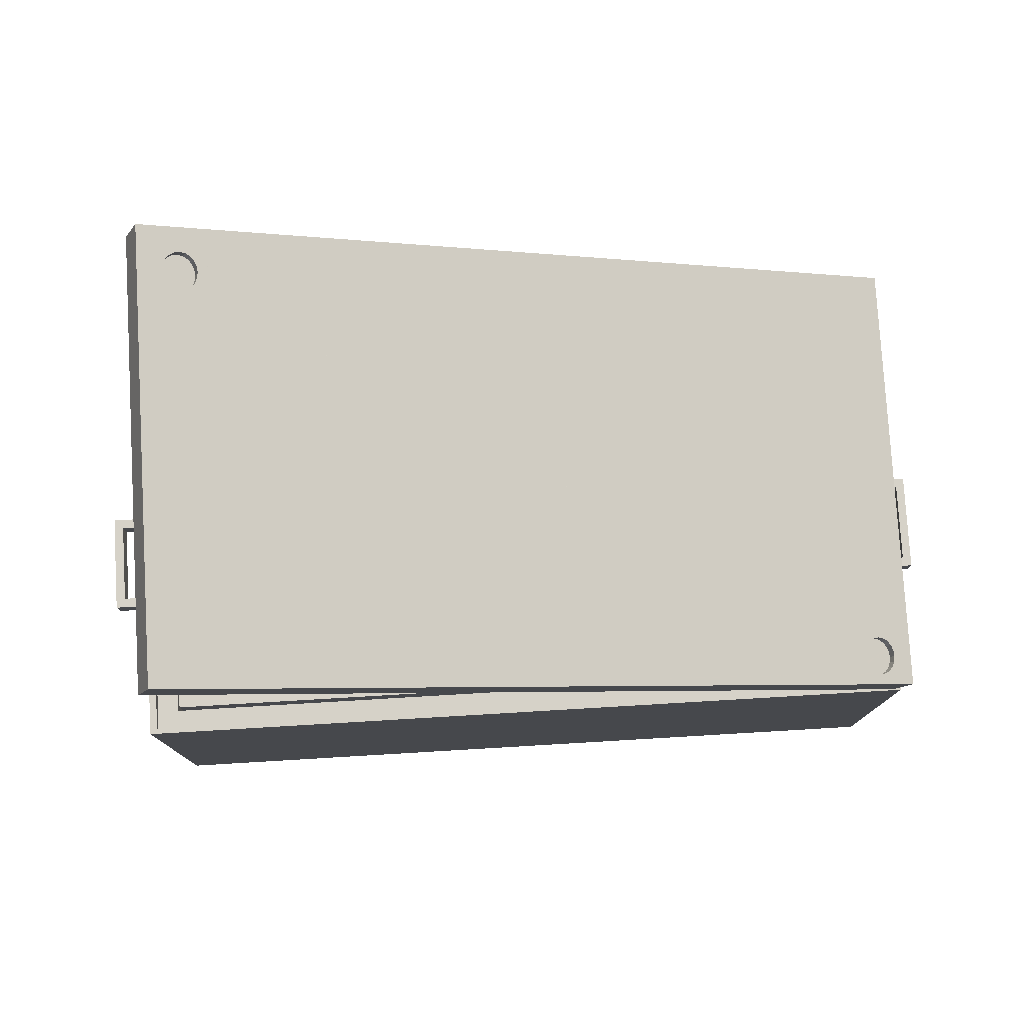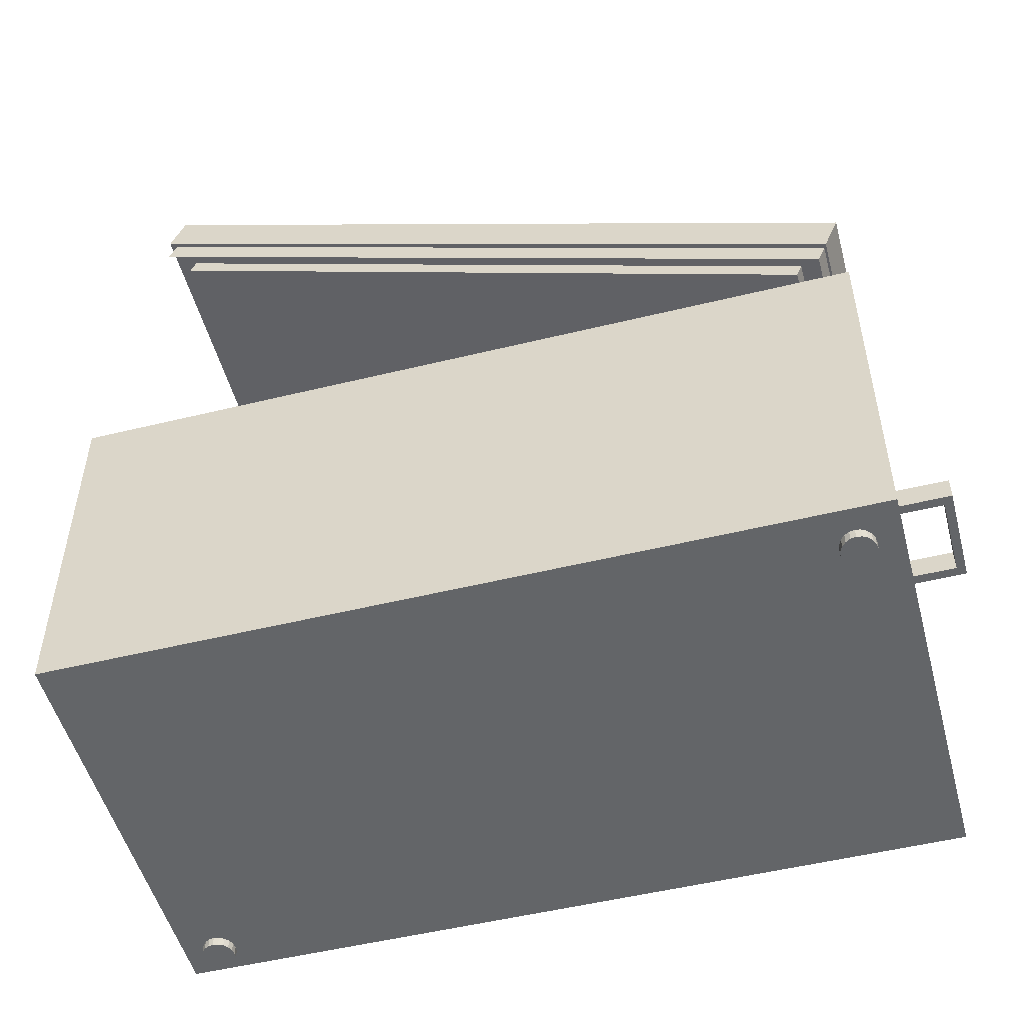
<metadata>
{"format":"obj","ext":"obj","renderer":"f3d","projection":"perspective","resolution":1024,"background":"white","views":[{"elev":78.4,"azim":-3.4,"up":"+Z"},{"elev":-51.4,"azim":14.9,"up":"+Z"}]}
</metadata>
<code>
o obj_0
v 85 		-44 		88
v 85 		-44 		13
v 85 		46 		13
v 85 		46 		88
v -78.5 		45 		88
v 84.5 		45 		88
v 84.5 		-43 		88
v -78.5 		-43 		88
v -80 		-44 		88
v -80 		46 		88
v -78.5 		45 		16
v 84.5 		45 		16
v -78.5 		-43 		16
v -80 		-44 		13
v -80 		46 		13
v 84.5 		-43 		16
g group_0_10988977
f 1 2 3
f 1 3 4
f 6 4 5
f 9 1 8
f 9 8 5
f 9 5 10
f 5 11 12
f 5 12 6
f 10 5 4
f 4 6 7
f 7 8 1
f 4 7 1
f 11 5 8
f 11 8 13
f 14 15 2
f 3 2 15
f 16 7 6
f 16 6 12
f 10 15 14
f 10 14 9
f 14 2 9
f 9 2 1
f 7 16 13
f 7 13 8
f 4 3 15
f 15 10 4
f 13 16 12
f 13 12 11
o obj_1
v 84 		-43 		86
v 84 		-43 		15
v 84 		45 		15
v 84 		45 		86
v 79 		-39 		86
v -79 		-43 		15
v -79 		45 		15
v 79 		39 		15
v -74 		-39 		86
v 79 		39 		15
v 79 		39.55 		15
v -74 		39 		86
v -74 		39 		17
v 79 		39 		17
v -74.86 		39.55 		15
v -74.86 		-38.45 		15
v -74 		-38.45 		15
v -74 		-39 		15
v 79 		39 		86
v -74 		-38.45 		17
v 79 		-39 		15
v 79 		-38.45 		17
v -79 		45 		86
v -79 		-43 		86
v -74.86 		39.55 		15
v -74.86 		-38.45 		15
v 79 		-38.45 		15
v 79 		39.55 		15
g group_1_11593967
f 17 18 19
f 17 19 20
f 26 27 24
f 28 29 30
f 28 30 35
f 33 34 32
f 26 24 30
f 35 30 24
f 37 18 22
f 39 40 28
f 25 28 40
f 17 25 40
f 25 17 21
f 23 31 22
f 31 32 22
f 32 34 22
f 43 38 33
f 36 33 38
f 21 17 35
f 20 35 17
f 27 31 23
f 27 23 19
f 18 37 24
f 24 27 19
f 18 24 19
f 34 25 37
f 40 22 18
f 23 39 19
f 17 40 18
f 31 41 42
f 31 42 32
f 25 34 36
f 33 36 34
f 20 39 28
f 20 28 35
f 32 42 33
f 43 33 42
f 25 36 28
f 29 28 36
f 31 27 44
f 31 44 41
f 21 37 25
f 30 29 36
f 30 36 38
f 37 21 35
f 37 35 24
f 43 42 41
f 43 41 44
f 27 26 44
f 43 44 26
f 22 34 37
f 43 26 38
f 30 38 26
f 39 23 22
f 39 22 40
f 39 20 19
o obj_2
v 78 		-38 		84
v 78 		-38 		16
v 78 		39 		16
v 78 		39 		84
v -74 		39 		84
v -74 		39 		16
v -74 		-38 		16
v -74 		-38 		84
v -62.93 		28 		84
v 67.94 		28 		84
v 67.94 		-28 		84
v -62.93 		-28 		84
v 70.54 		-30.87 		18
v 70.54 		30.3 		18
v 74.98 		-34 		18
v 74.98 		-34 		84
v 74.98 		35 		84
v 74.98 		35 		18
v -65.53 		30.3 		84
v -65.53 		-30.87 		84
v -69.98 		35 		84
v -69.98 		-34 		84
v 67.94 		-28 		16
v -62.93 		-28 		16
v -62.93 		28 		16
v -65.53 		30.3 		18
v -65.53 		-30.87 		18
v 67.94 		28 		16
v 70.54 		-30.87 		84
v 70.54 		30.3 		84
v -69.98 		35 		18
v -69.98 		-34 		18
g group_2_13877221
f 45 46 47
f 45 47 48
f 49 50 51
f 49 51 52
f 54 74 53
f 64 73 56
f 59 60 61
f 59 61 62
f 64 56 63
f 63 56 53
f 62 75 58
f 55 67 68
f 55 68 56
f 67 72 46
f 71 57 64
f 57 71 76
f 53 56 69
f 68 69 56
f 45 52 51
f 46 45 51
f 63 70 71
f 63 71 64
f 54 67 55
f 49 52 65
f 66 65 52
f 60 66 45
f 67 54 72
f 54 55 74
f 63 53 74
f 73 74 55
f 55 56 73
f 73 57 58
f 73 58 74
f 65 61 48
f 65 48 49
f 57 73 64
f 52 45 66
f 58 70 74
f 60 45 61
f 48 61 45
f 50 47 69
f 67 46 68
f 61 65 62
f 68 51 69
f 51 50 69
f 76 60 59
f 51 68 46
f 47 46 72
f 72 69 47
f 57 59 58
f 76 59 57
f 59 62 58
f 65 75 62
f 49 48 47
f 49 47 50
f 66 60 76
f 53 69 54
f 54 69 72
f 75 76 70
f 71 70 76
f 63 74 70
f 70 58 75
f 75 65 66
f 75 66 76
o obj_3
v 77.58 		-31.36 		13
v 76.5 		-31.17 		13
v 76.5 		-35.08 		13
v 78.56 		-31.92 		13
v 79.33 		-32.78 		13
v 79.83 		-33.87 		13
v 80 		-35.08 		13
v 79.83 		-36.29 		13
v 79.33 		-37.39 		13
v 78.56 		-38.25 		13
v 77.58 		-38.81 		13
v 76.5 		-39 		13
v 75.42 		-38.81 		13
v 74.44 		-38.25 		13
v 73.67 		-37.39 		13
v 73.17 		-36.29 		13
v 73 		-35.08 		13
v 73.17 		-33.87 		13
v 73.67 		-32.78 		13
v 74.44 		-31.92 		13
v 75.42 		-31.36 		13
v 76.5 		-31.17 		11
v 77.58 		-31.36 		11
v 76.5 		-35.08 		11
v 78.56 		-31.92 		11
v 79.33 		-32.78 		11
v 79.83 		-33.87 		11
v 80 		-35.08 		11
v 79.83 		-36.29 		11
v 79.33 		-37.39 		11
v 78.56 		-38.25 		11
v 77.58 		-38.81 		11
v 76.5 		-39 		11
v 75.42 		-38.81 		11
v 74.44 		-38.25 		11
v 73.67 		-37.39 		11
v 73.17 		-36.29 		11
v 73 		-35.08 		11
v 73.17 		-33.87 		11
v 73.67 		-32.78 		11
v 74.44 		-31.92 		11
v 75.42 		-31.36 		11
g group_3_16089887
f 77 78 79
f 80 77 79
f 81 80 79
f 82 81 79
f 83 82 79
f 84 83 79
f 85 84 79
f 86 85 79
f 87 86 79
f 88 87 79
f 89 88 79
f 90 89 79
f 91 90 79
f 92 91 79
f 93 92 79
f 94 93 79
f 95 94 79
f 96 95 79
f 97 96 79
f 78 97 79
f 98 99 100
f 99 101 100
f 101 102 100
f 102 103 100
f 103 104 100
f 104 105 100
f 105 106 100
f 106 107 100
f 107 108 100
f 108 109 100
f 109 110 100
f 110 111 100
f 111 112 100
f 112 113 100
f 113 114 100
f 114 115 100
f 115 116 100
f 116 117 100
f 117 118 100
f 118 98 100
f 78 77 77
f 77 80 80
f 80 81 81
f 81 82 82
f 82 83 83
f 83 84 84
f 84 85 85
f 85 86 86
f 86 87 87
f 87 88 88
f 88 89 89
f 89 90 90
f 90 91 91
f 91 92 92
f 92 93 93
f 93 94 94
f 94 95 95
f 95 96 96
f 96 97 97
f 97 78 78
f 78 77 99
f 78 99 98
f 77 80 101
f 77 101 99
f 80 81 102
f 80 102 101
f 81 82 103
f 81 103 102
f 82 83 104
f 82 104 103
f 83 84 105
f 83 105 104
f 84 85 106
f 84 106 105
f 85 86 107
f 85 107 106
f 86 87 108
f 86 108 107
f 87 88 109
f 87 109 108
f 88 89 110
f 88 110 109
f 89 90 111
f 89 111 110
f 90 91 112
f 90 112 111
f 91 92 113
f 91 113 112
f 92 93 114
f 92 114 113
f 93 94 115
f 93 115 114
f 94 95 116
f 94 116 115
f 95 96 117
f 95 117 116
f 96 97 118
f 96 118 117
f 97 78 98
f 97 98 118
f 98 99 99
f 99 101 101
f 101 102 102
f 102 103 103
f 103 104 104
f 104 105 105
f 105 106 106
f 106 107 107
f 107 108 108
f 108 109 109
f 109 110 110
f 110 111 111
f 111 112 112
f 112 113 113
f 113 114 114
f 114 115 115
f 115 116 116
f 116 117 117
f 117 118 118
f 118 98 98
o obj_4
v -71.42 		43.64 		13.15
v -72.5 		43.83 		13.15
v -72.5 		39.92 		13.15
v -70.44 		43.08 		13.15
v -69.67 		42.22 		13.15
v -69.17 		41.13 		13.15
v -69 		39.92 		13.15
v -69.17 		38.71 		13.15
v -69.67 		37.61 		13.15
v -70.44 		36.75 		13.15
v -71.42 		36.19 		13.15
v -72.5 		36 		13.15
v -73.58 		36.19 		13.15
v -74.56 		36.75 		13.15
v -75.33 		37.61 		13.15
v -75.83 		38.71 		13.15
v -76 		39.92 		13.15
v -75.83 		41.13 		13.15
v -75.33 		42.22 		13.15
v -74.56 		43.08 		13.15
v -73.58 		43.64 		13.15
v -72.5 		43.83 		11.15
v -71.42 		43.64 		11.15
v -72.5 		39.92 		11.15
v -70.44 		43.08 		11.15
v -69.67 		42.22 		11.15
v -69.17 		41.13 		11.15
v -69 		39.92 		11.15
v -69.17 		38.71 		11.15
v -69.67 		37.61 		11.15
v -70.44 		36.75 		11.15
v -71.42 		36.19 		11.15
v -72.5 		36 		11.15
v -73.58 		36.19 		11.15
v -74.56 		36.75 		11.15
v -75.33 		37.61 		11.15
v -75.83 		38.71 		11.15
v -76 		39.92 		11.15
v -75.83 		41.13 		11.15
v -75.33 		42.22 		11.15
v -74.56 		43.08 		11.15
v -73.58 		43.64 		11.15
g group_4_16089887
f 119 120 121
f 122 119 121
f 123 122 121
f 124 123 121
f 125 124 121
f 126 125 121
f 127 126 121
f 128 127 121
f 129 128 121
f 130 129 121
f 131 130 121
f 132 131 121
f 133 132 121
f 134 133 121
f 135 134 121
f 136 135 121
f 137 136 121
f 138 137 121
f 139 138 121
f 120 139 121
f 140 141 142
f 141 143 142
f 143 144 142
f 144 145 142
f 145 146 142
f 146 147 142
f 147 148 142
f 148 149 142
f 149 150 142
f 150 151 142
f 151 152 142
f 152 153 142
f 153 154 142
f 154 155 142
f 155 156 142
f 156 157 142
f 157 158 142
f 158 159 142
f 159 160 142
f 160 140 142
f 120 119 119
f 119 122 122
f 122 123 123
f 123 124 124
f 124 125 125
f 125 126 126
f 126 127 127
f 127 128 128
f 128 129 129
f 129 130 130
f 130 131 131
f 131 132 132
f 132 133 133
f 133 134 134
f 134 135 135
f 135 136 136
f 136 137 137
f 137 138 138
f 138 139 139
f 139 120 120
f 120 119 141
f 120 141 140
f 119 122 143
f 119 143 141
f 122 123 144
f 122 144 143
f 123 124 145
f 123 145 144
f 124 125 146
f 124 146 145
f 125 126 147
f 125 147 146
f 126 127 148
f 126 148 147
f 127 128 149
f 127 149 148
f 128 129 150
f 128 150 149
f 129 130 151
f 129 151 150
f 130 131 152
f 130 152 151
f 131 132 153
f 131 153 152
f 132 133 154
f 132 154 153
f 133 134 155
f 133 155 154
f 134 135 156
f 134 156 155
f 135 136 157
f 135 157 156
f 136 137 158
f 136 158 157
f 137 138 159
f 137 159 158
f 138 139 160
f 138 160 159
f 139 120 140
f 139 140 160
f 140 141 141
f 141 143 143
f 143 144 144
f 144 145 145
f 145 146 146
f 146 147 147
f 147 148 148
f 148 149 149
f 149 150 150
f 150 151 151
f 151 152 152
f 152 153 153
f 153 154 154
f 154 155 155
f 155 156 156
f 156 157 157
f 157 158 158
f 158 159 159
f 159 160 160
f 160 140 140
o obj_5
v -60.71 		32.17 		163.9
v -59.71 		32.36 		163.5
v -59.65 		32.4 		163.5
v -59.31 		32.61 		163.4
v -62.12 		32.61 		164.5
v -61.71 		32.36 		164.4
v -63.9 		36.41 		165.3
v -63.95 		36.08 		165.3
v -63.94 		36 		165.3
v -63.9 		35.76 		165.3
v -63.7 		34.66 		165.2
v -63.33 		33.78 		165
v -63.28 		33.72 		165
v -62.61 		32.91 		164.7
v -62.61 		32.91 		164.7
v -63.79 		34.87 		165.2
v -63.76 		34.8 		165.2
v -63.87 		36.7 		165.2
v -63.79 		34.87 		165.2
v -58.81 		32.91 		163.2
v -58.76 		32.98 		163.1
v -58.09 		33.78 		162.9
v -58.06 		33.86 		162.8
v -57.63 		34.87 		162.7
v -57.62 		34.96 		162.7
v -57.48 		36.09 		162.6
v -57.49 		36.17 		162.6
v -57.56 		36.7 		162.6
v -58.09 		33.78 		162.9
v -57.47 		36.08 		162.6
v -59.81 		39.83 		163.6
v -60.71 		40 		163.9
v -61.71 		39.81 		164.4
v -62.61 		39.25 		164.7
v -62.66 		39.19 		164.8
v -63.33 		38.39 		165
v -63.36 		38.31 		165
v -63.79 		37.29 		165.2
v -63.8 		37.21 		165.2
v -63.79 		37.3 		165.2
v -57.63 		37.3 		162.7
v -57.67 		37.37 		162.7
v -58.09 		38.39 		162.9
v -58.14 		38.45 		162.9
v -58.81 		39.25 		163.2
v -58.87 		39.29 		163.2
v -59.71 		39.81 		163.5
v -58.09 		38.39 		162.9
v -59.71 		39.81 		163.5
v 83.88 		45 		104.1
v 83.88 		-45 		104.1
v 83.89 		-45 		104
v 83.89 		45 		104
v 75.67 		-40.01 		99.88
v 74.52 		-40.01 		97.11
v 74.52 		38.01 		97.11
v 75.67 		38.01 		99.88
v -65.69 		38.01 		158.4
v -66.84 		38.01 		155.7
v -66.84 		-40.01 		155.7
v -65.69 		-40.01 		158.4
v 80.29 		44 		97.97
v 79.14 		44 		95.19
v -69.85 		44 		160.2
v -71 		44 		157.4
v -71 		44.01 		157.4
v 80.29 		-44 		97.97
v 79.14 		-44 		95.19
v -71 		-44 		157.4
v -69.85 		-44 		160.2
v -71 		-44.01 		157.4
v -69.47 		-44.01 		161.1
v -69.47 		44.01 		161.1
v -70.85 		-45 		161.7
v -70.85 		45 		161.7
v 79.6 		44.01 		95
v 81.13 		44.01 		98.7
v 81.13 		-44.01 		98.7
v 79.6 		-44.01 		95
v 81.59 		45 		98.51
v 81.59 		-45 		98.51
v 76.73 		-35.17 		109
v 77.66 		-35 		108.6
v 75.76 		-35.75 		109.4
v 75.83 		-35.7 		109.4
v 76.66 		-35.19 		109.1
v 75.04 		-36.61 		109.7
v 80.74 		-40.13 		107.4
v 80.89 		-38.92 		107.3
v 80.74 		-37.7 		107.4
v 80.28 		-36.61 		107.6
v 79.56 		-35.75 		107.9
v 84.59 		45 		105.8
v 84.59 		-45 		105.8
v 77.66 		-42.83 		108.6
v -59 		32.36 		165.2
v -60 		32.17 		165.7
v -61 		32.36 		166.1
v -62.62 		33.78 		166.7
v -62.62 		33.78 		166.7
v -61.9 		32.91 		166.4
v -61.9 		32.92 		166.4
v -63.24 		36.08 		167
v -63.24 		36.09 		167
v -63.08 		34.87 		166.9
v -63.08 		34.87 		166.9
v -58.1 		32.91 		164.9
v -58.1 		32.91 		164.9
v -57.38 		33.78 		164.6
v -57.38 		33.78 		164.6
v -56.92 		34.87 		164.4
v -56.92 		34.87 		164.4
v -56.76 		36.08 		164.3
v -56.76 		36.08 		164.3
v -60 		40 		165.7
v -61 		39.81 		166.1
v -61.9 		39.25 		166.4
v -62.62 		38.39 		166.7
v -62.62 		38.39 		166.7
v -63.08 		37.3 		166.9
v -63.08 		37.3 		166.9
v -56.92 		37.3 		164.4
v -56.92 		37.29 		164.4
v -57.38 		38.39 		164.6
v -57.38 		38.39 		164.6
v -58.1 		39.25 		164.9
v -58.1 		39.25 		164.9
v -59 		39.81 		165.2
v -59 		39.81 		165.2
v -67.85 		-45 		168.9
v -67.85 		45 		168.9
v -69 		45 		166.1
v -69 		-45 		166.1
v -68.99 		-45 		166.1
v -68.99 		45 		166.1
v -68.55 		45 		167.2
v -68.55 		-45 		167.2
v -64 		-45 		165.3
v -67.63 		-45 		166.8
v -64 		45 		165.3
v -67.63 		45 		166.8
v 78.66 		-42.64 		108.2
v 78.58 		-42.66 		108.3
v 75.04 		-41.22 		109.7
v 75.76 		-42.09 		109.4
v 76.66 		-42.64 		109.1
v 76.59 		-42.6 		109.1
v 77.58 		-42.82 		108.7
v 79.56 		-42.09 		107.9
v 79.49 		-42.13 		107.9
v 80.28 		-41.22 		107.6
v 74.58 		-37.7 		109.9
v 74.42 		-38.92 		110
v 74.58 		-40.13 		109.9
v 78.66 		-35.19 		108.2
v 78.73 		-35.23 		108.2
v 77.73 		-35.01 		108.6
v 78.85 		-42.09 		106.1
v 77.95 		-42.64 		106.5
v 74.33 		-41.22 		108
v 75.95 		-42.64 		107.3
v 76.95 		-42.83 		106.9
v 75.05 		-42.09 		107.7
v 77.95 		-35.19 		106.5
v 75.95 		-35.19 		107.3
v 75.05 		-35.75 		107.7
v 74.33 		-36.61 		108
v 79.57 		-41.22 		105.8
v 76.95 		-35 		106.9
v 73.72 		-38.92 		108.3
v 73.87 		-40.13 		108.2
v 78.85 		-35.75 		106.1
v 73.87 		-37.7 		108.2
v 80.03 		-37.7 		105.7
v 79.57 		-36.61 		105.8
v 80.03 		-40.13 		105.7
v 80.19 		-38.92 		105.6
v 76.95 		-38.92 		106.9
g group_5_12568524
f 163 165 162
f 164 165 163
f 166 162 165
f 161 162 166
f 180 181 170
f 171 172 164
f 172 173 164
f 173 175 164
f 164 174 165
f 174 164 175
f 170 179 164
f 171 164 177
f 164 180 170
f 189 182 170
f 181 189 170
f 176 164 179
f 177 164 176
f 184 185 170
f 167 168 185
f 169 170 185
f 185 190 167
f 190 186 167
f 186 187 167
f 199 178 188
f 187 188 178
f 168 169 185
f 178 167 187
f 193 194 202
f 194 195 202
f 195 196 202
f 196 197 202
f 197 200 202
f 201 202 200
f 188 201 200
f 182 183 170
f 198 199 188
f 183 184 170
f 198 188 200
f 209 207 202
f 203 204 202
f 205 206 204
f 202 204 206
f 206 209 202
f 207 191 202
f 192 193 202
f 202 208 203
f 191 192 202
f 210 211 212
f 210 212 213
f 214 215 216
f 214 216 217
f 218 219 220
f 218 220 221
f 214 221 220
f 214 220 215
f 216 219 217
f 218 217 219
f 225 223 224
f 222 224 223
f 224 226 225
f 227 228 230
f 229 230 228
f 231 230 229
f 227 214 217
f 227 217 222
f 230 224 218
f 230 218 221
f 230 221 214
f 230 214 227
f 222 217 224
f 218 224 217
f 224 230 233
f 226 224 233
f 232 233 230
f 231 232 230
f 234 235 232
f 233 232 235
f 240 233 235
f 228 227 222
f 228 222 223
f 236 237 238
f 236 238 239
f 239 238 231
f 232 231 238
f 236 226 237
f 233 237 226
f 240 241 238
f 240 238 237
f 234 232 241
f 238 241 232
f 233 240 237
f 243 253 242
f 253 271 246
f 242 253 246
f 243 317 253
f 251 253 252
f 245 246 271
f 253 251 250
f 249 248 254
f 250 249 254
f 253 250 254
f 303 254 302
f 254 303 255
f 255 290 254
f 265 290 260
f 259 260 290
f 259 290 262
f 261 262 290
f 263 291 266
f 290 312 256
f 268 312 267
f 268 256 312
f 272 269 247
f 270 312 269
f 267 312 270
f 247 244 271
f 291 277 276
f 279 291 278
f 281 291 280
f 273 253 283
f 283 253 282
f 286 287 253
f 284 253 287
f 289 253 288
f 266 291 265
f 264 280 291
f 263 264 291
f 281 278 291
f 279 277 291
f 275 288 291
f 276 275 291
f 253 291 288
f 289 286 253
f 285 253 284
f 285 282 253
f 271 272 247
f 274 271 253
f 273 274 253
f 244 245 271
f 247 269 312
f 290 256 257
f 257 258 290
f 258 261 290
f 213 212 241
f 213 241 240
f 290 291 292
f 290 292 293
f 294 293 292
f 294 292 295
f 295 292 296
f 291 296 292
f 293 297 290
f 294 297 293
f 235 234 294
f 235 294 295
f 290 298 254
f 211 254 298
f 297 299 290
f 298 290 299
f 211 298 241
f 234 241 298
f 299 294 298
f 234 298 294
f 297 294 299
f 212 211 241
f 291 253 300
f 301 291 300
f 210 300 253
f 291 301 296
f 210 240 300
f 235 300 240
f 295 300 235
f 301 300 295
f 301 295 296
f 240 210 213
f 215 220 219
f 215 219 216
f 226 223 225
f 231 229 228
f 239 228 236
f 231 228 239
f 228 223 236
f 226 236 223
f 253 254 210
f 211 210 254
f 305 290 307
f 304 290 305
f 306 290 308
f 307 290 306
f 255 308 290
f 254 310 302
f 309 310 254
f 248 311 254
f 311 309 254
f 313 312 290
f 313 290 314
f 314 290 304
f 315 253 317
f 252 253 316
f 315 316 253
f 290 265 291
f 323 320 305
f 306 321 307
f 321 306 308
f 302 319 303
f 322 255 303
f 321 308 322
f 304 305 320
f 323 305 307
f 322 303 319
f 255 322 308
f 331 314 320
f 323 307 321
f 325 245 326
f 310 319 302
f 309 318 310
f 319 310 318
f 311 328 318
f 311 318 309
f 248 336 311
f 333 327 312
f 313 330 312
f 331 330 314
f 304 320 314
f 333 312 330
f 313 314 330
f 328 311 336
f 248 249 336
f 337 336 249
f 337 249 334
f 250 334 249
f 251 335 334
f 251 334 250
f 252 332 251
f 256 162 161
f 256 161 257
f 164 163 268
f 318 338 319
f 162 256 163
f 268 163 256
f 319 338 322
f 258 166 165
f 336 338 328
f 257 161 166
f 257 166 258
f 168 263 169
f 170 169 266
f 259 172 260
f 260 172 171
f 172 259 173
f 262 173 259
f 331 338 330
f 175 173 262
f 175 262 261
f 333 338 327
f 258 165 261
f 174 261 165
f 261 174 175
f 329 338 324
f 263 168 264
f 264 168 167
f 264 167 178
f 338 326 327
f 266 169 263
f 330 338 333
f 265 179 266
f 266 179 170
f 320 338 331
f 171 177 260
f 325 338 329
f 176 265 177
f 260 177 265
f 322 338 321
f 179 265 176
f 323 338 320
f 267 180 268
f 268 180 164
f 180 267 181
f 270 181 267
f 189 181 270
f 189 270 269
f 326 338 325
f 184 183 272
f 184 272 271
f 182 269 183
f 272 183 269
f 269 182 189
f 184 271 185
f 274 185 271
f 321 338 323
f 190 185 274
f 190 274 273
f 328 338 318
f 186 273 187
f 190 273 186
f 192 191 275
f 192 275 193
f 276 193 275
f 193 276 194
f 277 194 276
f 196 195 279
f 196 279 278
f 194 277 195
f 279 195 277
f 338 336 337
f 196 278 197
f 281 197 278
f 338 337 334
f 200 197 281
f 200 281 280
f 178 199 264
f 338 332 324
f 198 280 199
f 264 199 280
f 335 338 334
f 200 280 198
f 332 338 335
f 282 201 283
f 201 188 283
f 187 283 188
f 335 251 332
f 283 187 273
f 201 282 202
f 285 202 282
f 315 324 316
f 208 202 285
f 208 285 284
f 316 332 252
f 205 204 287
f 205 287 286
f 203 284 204
f 287 204 284
f 317 324 315
f 284 203 208
f 243 329 317
f 324 317 329
f 205 286 206
f 289 206 286
f 209 206 289
f 209 289 288
f 246 325 242
f 329 242 325
f 207 288 191
f 242 329 243
f 209 288 207
f 275 191 288
f 325 246 245
f 244 326 245
f 326 244 327
f 247 327 244
f 247 312 327
f 332 316 324
o obj_6
v -80 		9.002 		51
v -80 		9.002 		56
v -80 		11 		56
v -80 		11 		51
v -80 		-10 		51
v -80 		-10 		56
v -80 		-8.003 		56
v -80 		-8.003 		51
v -90 		-8.003 		56
v -90 		-8.003 		51
v -90 		9.002 		56
v -90 		9.002 		51
v -92 		-10 		56
v -92 		11 		56
v -92 		-10 		51
v -92 		11 		51
g group_6_15277357
f 340 339 341
f 341 339 342
f 344 343 345
f 345 343 346
f 345 346 347
f 347 346 348
f 350 349 348
f 348 349 347
f 351 347 349
f 349 352 351
f 351 343 344
f 351 353 343
f 353 354 350
f 350 348 353
f 348 343 353
f 341 352 349
f 349 340 341
f 351 344 347
f 347 344 345
f 352 354 351
f 351 354 353
f 354 342 350
f 350 342 339
f 348 346 343
f 341 342 352
f 352 342 354
f 349 350 340
f 340 350 339
o obj_7
v 85 		8.002 		51
v 85 		8.002 		56
v 85 		10 		56
v 85 		10 		51
v 85 		-11 		51
v 85 		-11 		56
v 85 		-9.003 		56
v 85 		-9.003 		51
v 94.17 		-9.003 		56
v 94.17 		-9.003 		51
v 94.17 		8.002 		56
v 94.17 		8.002 		51
v 96 		10 		56
v 96 		10 		51
v 96 		-11 		56
v 96 		-11 		51
g group_7_15277357
f 355 356 357
f 355 357 358
f 359 360 361
f 359 361 362
f 362 361 363
f 362 363 364
f 358 357 367
f 365 366 364
f 365 364 363
f 358 367 368
f 366 365 356
f 366 356 355
f 363 369 365
f 367 365 369
f 359 369 360
f 370 369 359
f 368 370 366
f 358 368 366
f 364 366 370
f 359 364 370
f 367 357 365
f 356 365 357
f 360 369 363
f 360 363 361
f 368 367 369
f 368 369 370
f 358 366 355
f 362 364 359

</code>
